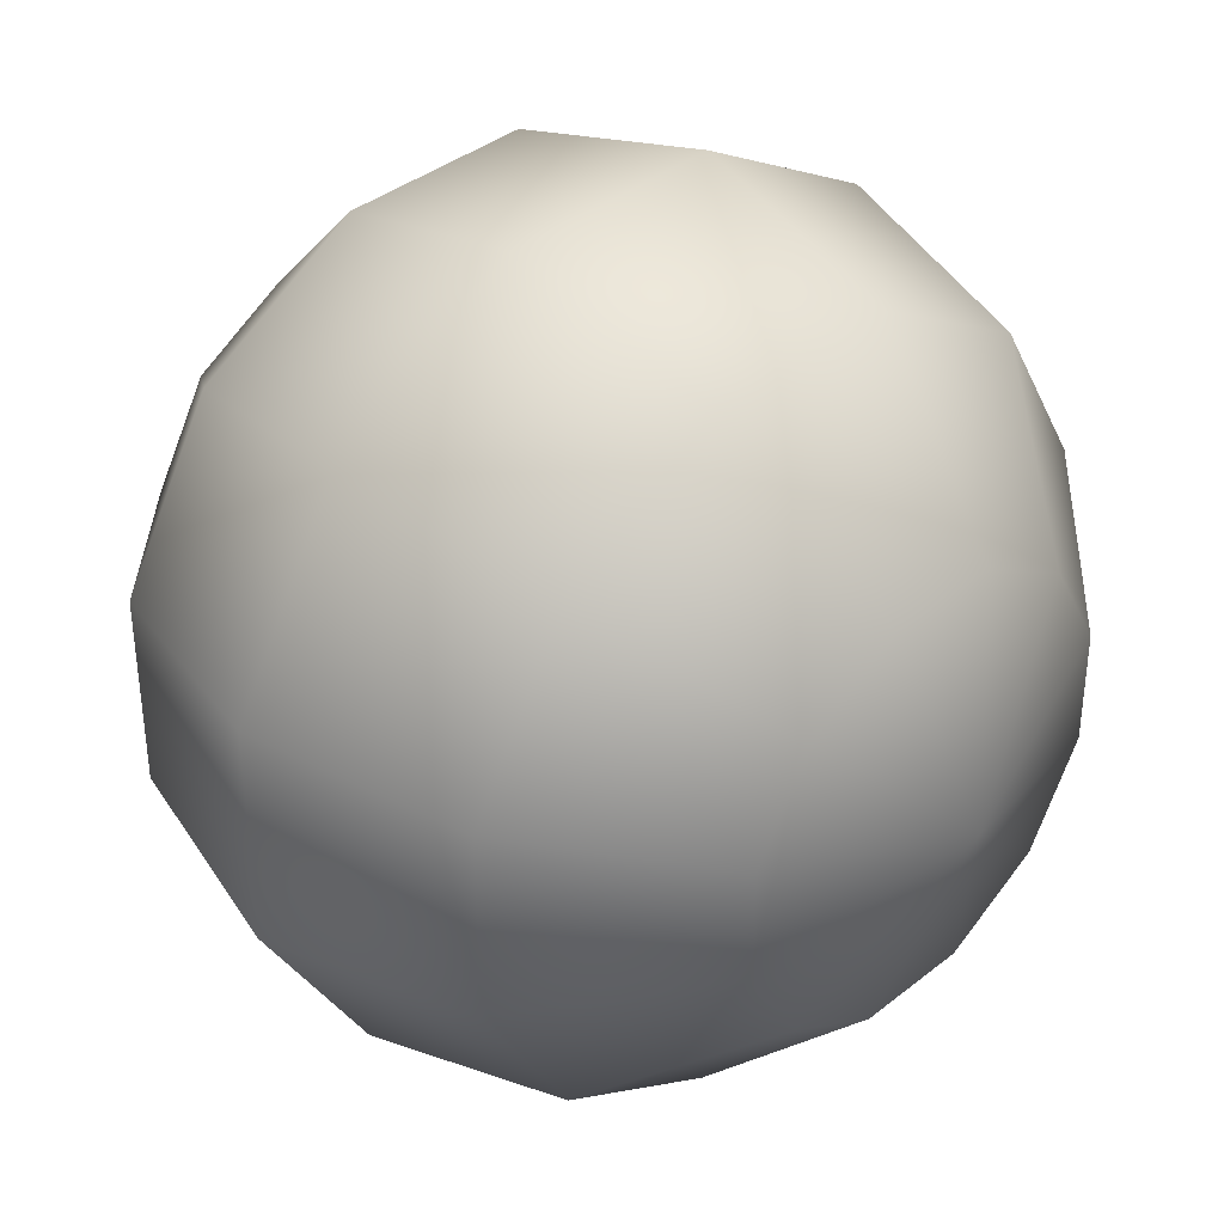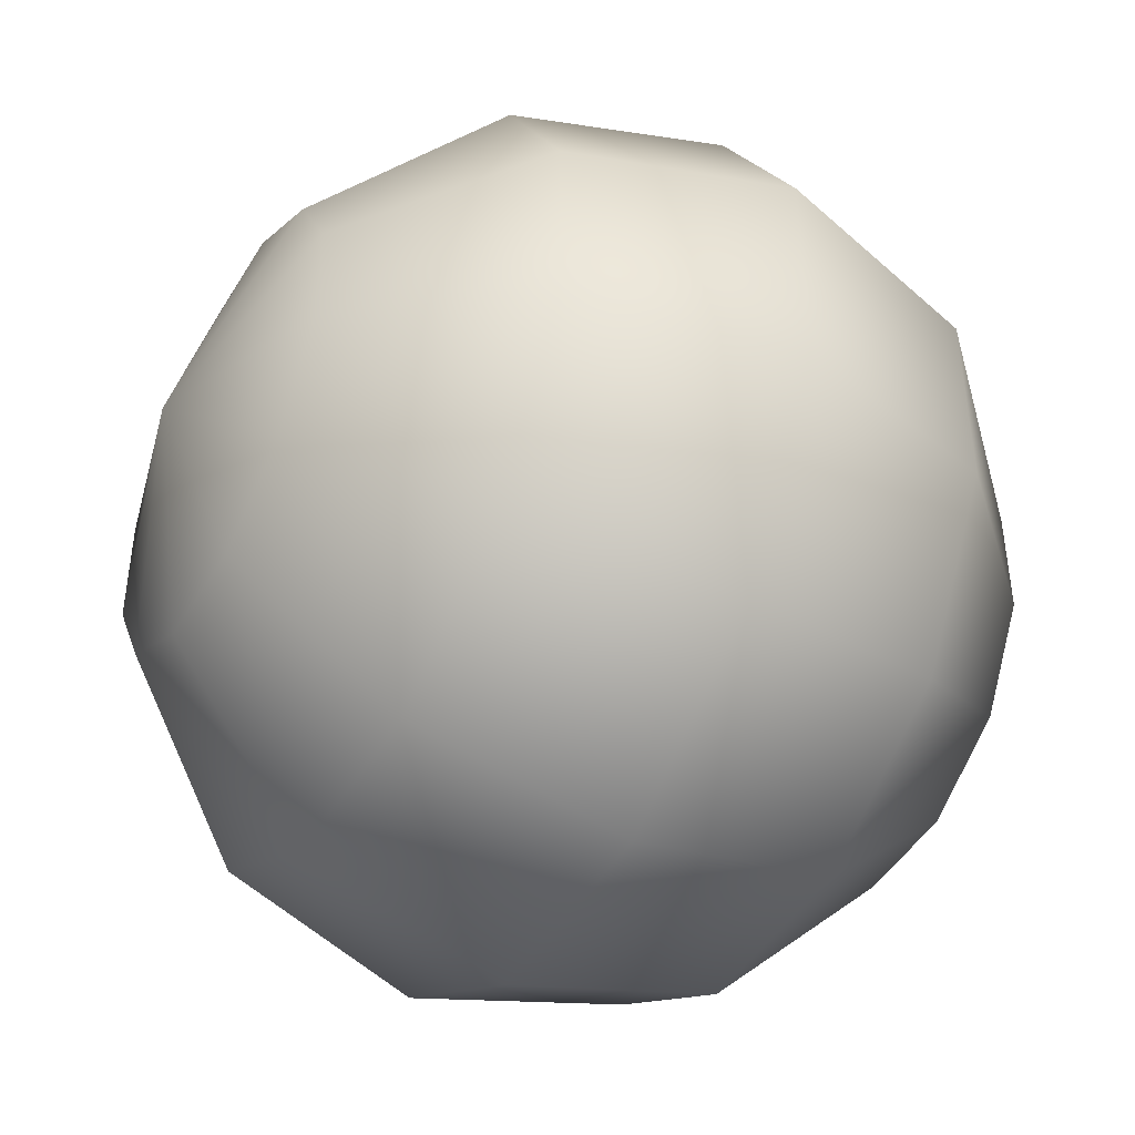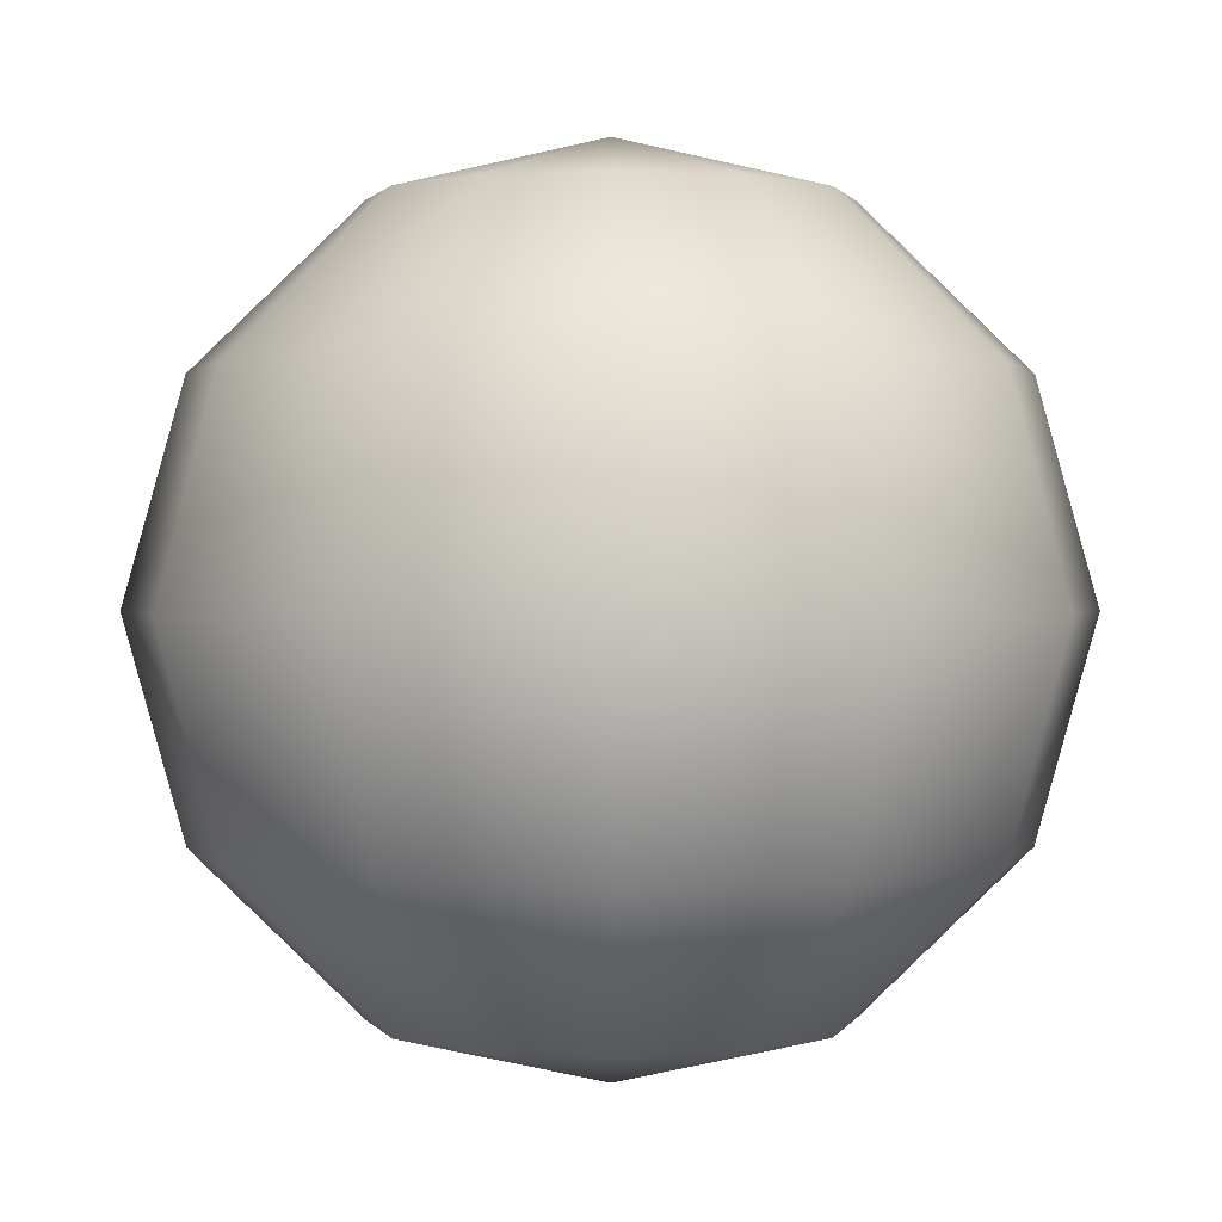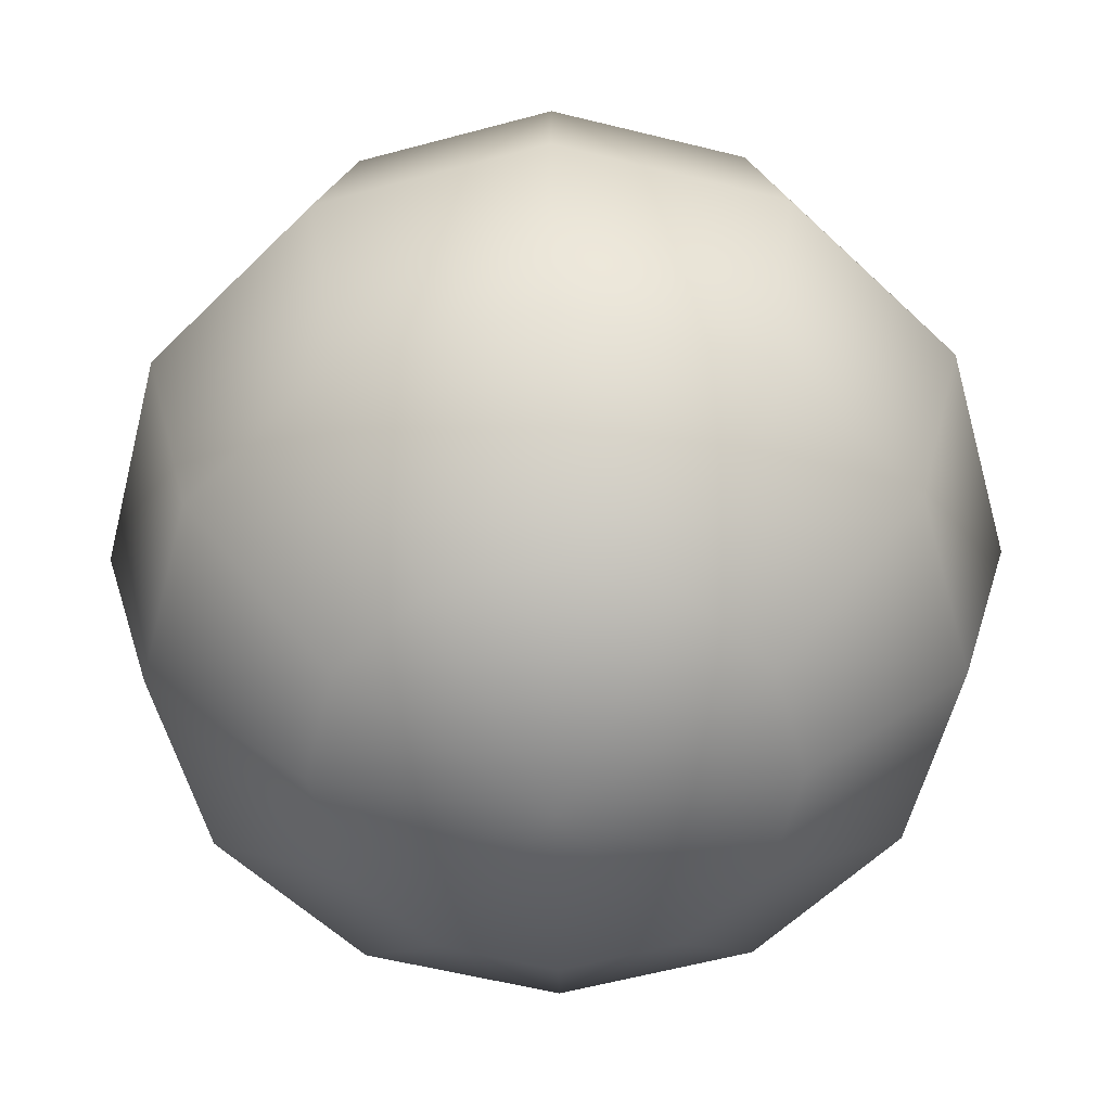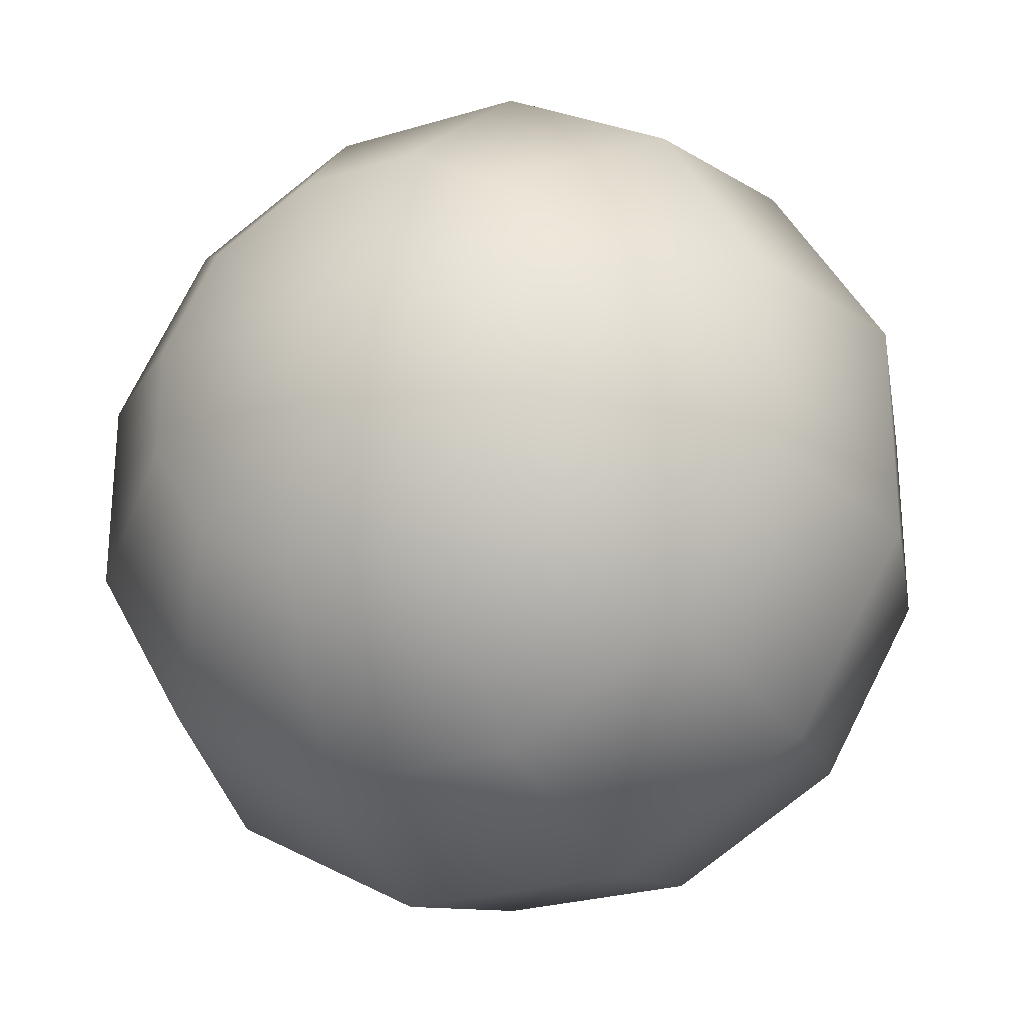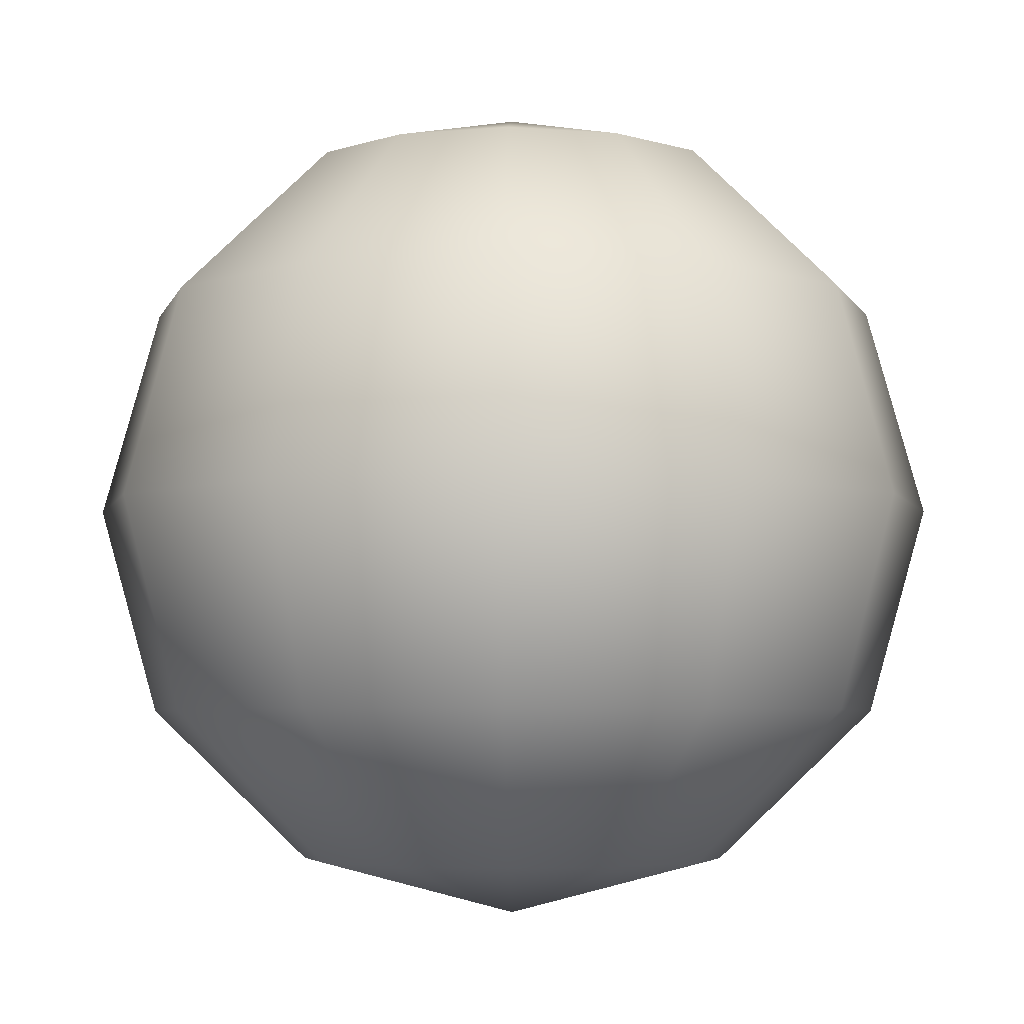
<metadata>
{"format":"obj","ext":"obj","renderer":"f3d","projection":"perspective","resolution":1024,"background":"white","views":[{"elev":37.8,"azim":134.6,"up":"+Z"},{"elev":-45.0,"azim":-119.1,"up":"+Z"},{"elev":0.9,"azim":-15.7,"up":"+Y"},{"elev":-58.1,"azim":-134.4,"up":"+Y"},{"elev":-26.8,"azim":-154.9,"up":"+Z"},{"elev":-4.8,"azim":106.1,"up":"+Y"}]}
</metadata>
<code>
o sphere
v 0 -0.5 0
v 0 0.5 -0
v 0.06699 0.433 0.25
v 0.116 0.25 0.433
v 0.134 0 0.5
v 0.116 -0.25 0.433
v 0.06699 -0.433 0.25
v 0.183 0.433 0.183
v 0.317 0.25 0.317
v 0.366 0 0.366
v 0.317 -0.25 0.317
v 0.183 -0.433 0.183
v 0.25 0.433 0.06699
v 0.433 0.25 0.116
v 0.5 0 0.134
v 0.433 -0.25 0.116
v 0.25 -0.433 0.06699
v 0.25 0.433 -0.06699
v 0.433 0.25 -0.116
v 0.5 -0 -0.134
v 0.433 -0.25 -0.116
v 0.25 -0.433 -0.06699
v 0.183 0.433 -0.183
v 0.317 0.25 -0.317
v 0.366 -0 -0.366
v 0.317 -0.25 -0.317
v 0.183 -0.433 -0.183
v 0.06699 0.433 -0.25
v 0.116 0.25 -0.433
v 0.134 -0 -0.5
v 0.116 -0.25 -0.433
v 0.06699 -0.433 -0.25
v -0.06699 0.433 -0.25
v -0.116 0.25 -0.433
v -0.134 -0 -0.5
v -0.116 -0.25 -0.433
v -0.06699 -0.433 -0.25
v -0.183 0.433 -0.183
v -0.317 0.25 -0.317
v -0.366 -0 -0.366
v -0.317 -0.25 -0.317
v -0.183 -0.433 -0.183
v -0.25 0.433 -0.06699
v -0.433 0.25 -0.116
v -0.5 -0 -0.134
v -0.433 -0.25 -0.116
v -0.25 -0.433 -0.06699
v -0.25 0.433 0.06699
v -0.433 0.25 0.116
v -0.5 0 0.134
v -0.433 -0.25 0.116
v -0.25 -0.433 0.06699
v -0.183 0.433 0.183
v -0.317 0.25 0.317
v -0.366 0 0.366
v -0.317 -0.25 0.317
v -0.183 -0.433 0.183
v -0.06699 0.433 0.25
v -0.116 0.25 0.433
v -0.134 0 0.5
v -0.116 -0.25 0.433
v -0.06699 -0.433 0.25
f 3 8 2
f 4 8 3
f 5 9 4
f 6 10 5
f 7 11 6
f 12 7 1
f 8 13 2
f 9 13 8
f 10 14 9
f 11 15 10
f 12 16 11
f 17 12 1
f 13 18 2
f 14 18 13
f 15 19 14
f 16 20 15
f 17 21 16
f 22 17 1
f 18 23 2
f 19 23 18
f 20 24 19
f 20 26 25
f 22 26 21
f 27 22 1
f 23 28 2
f 23 29 28
f 25 29 24
f 26 30 25
f 27 31 26
f 32 27 1
f 28 33 2
f 29 33 28
f 30 34 29
f 31 35 30
f 32 36 31
f 37 32 1
f 33 38 2
f 34 38 33
f 35 39 34
f 36 40 35
f 37 41 36
f 42 37 1
f 38 43 2
f 39 43 38
f 40 44 39
f 41 45 40
f 42 46 41
f 47 42 1
f 43 48 2
f 44 48 43
f 45 49 44
f 46 50 45
f 47 51 46
f 52 47 1
f 48 53 2
f 49 53 48
f 50 54 49
f 50 56 55
f 52 56 51
f 57 52 1
f 53 58 2
f 53 59 58
f 55 59 54
f 56 60 55
f 57 61 56
f 62 57 1
f 58 3 2
f 59 3 58
f 60 4 59
f 61 5 60
f 62 6 61
f 7 62 1
f 4 9 8
f 5 10 9
f 6 11 10
f 7 12 11
f 9 14 13
f 10 15 14
f 11 16 15
f 12 17 16
f 14 19 18
f 15 20 19
f 16 21 20
f 17 22 21
f 19 24 23
f 20 25 24
f 20 21 26
f 22 27 26
f 23 24 29
f 25 30 29
f 26 31 30
f 27 32 31
f 29 34 33
f 30 35 34
f 31 36 35
f 32 37 36
f 34 39 38
f 35 40 39
f 36 41 40
f 37 42 41
f 39 44 43
f 40 45 44
f 41 46 45
f 42 47 46
f 44 49 48
f 45 50 49
f 46 51 50
f 47 52 51
f 49 54 53
f 50 55 54
f 50 51 56
f 52 57 56
f 53 54 59
f 55 60 59
f 56 61 60
f 57 62 61
f 59 4 3
f 60 5 4
f 61 6 5
f 62 7 6

</code>
